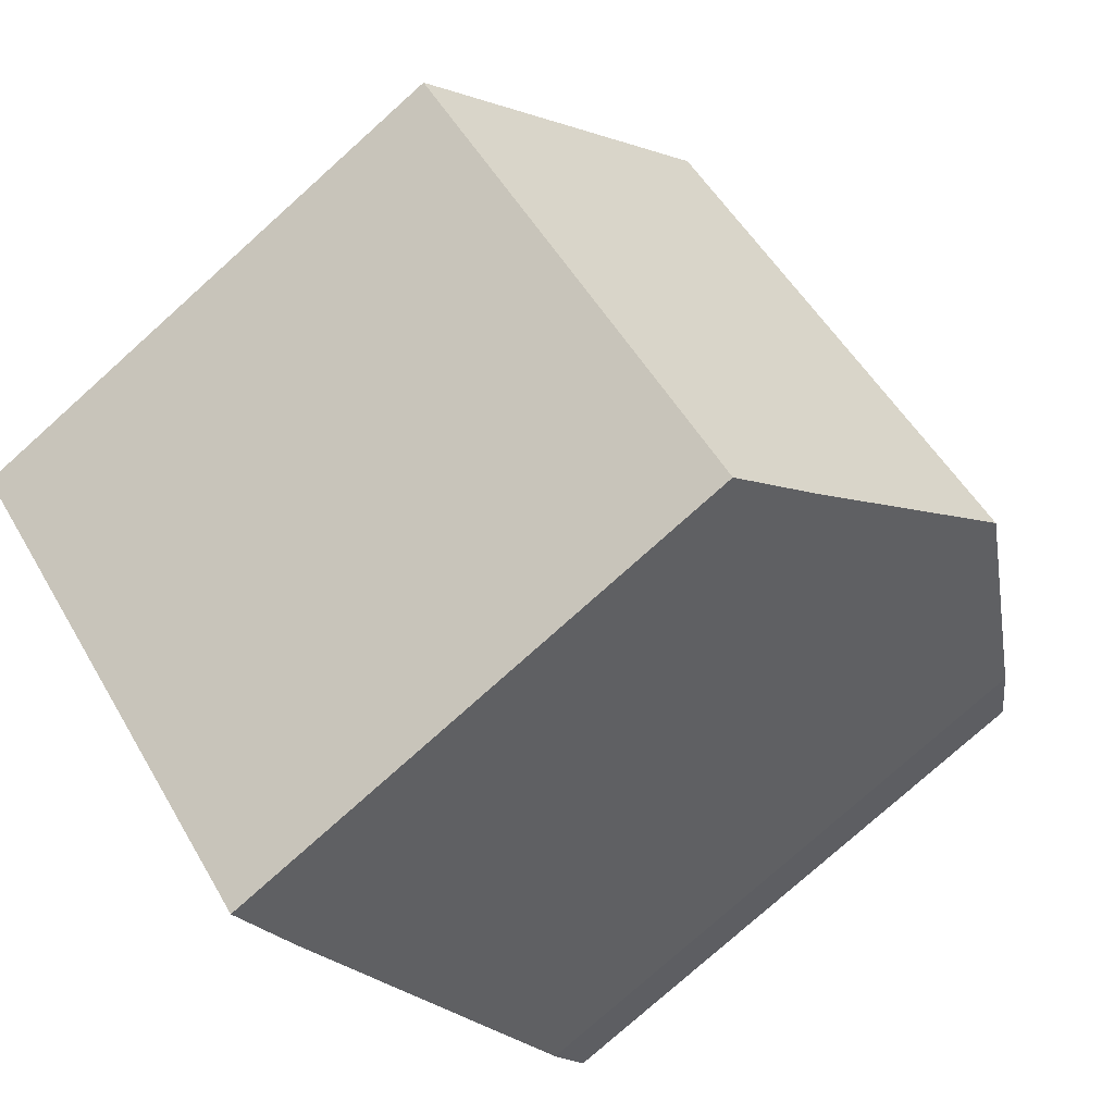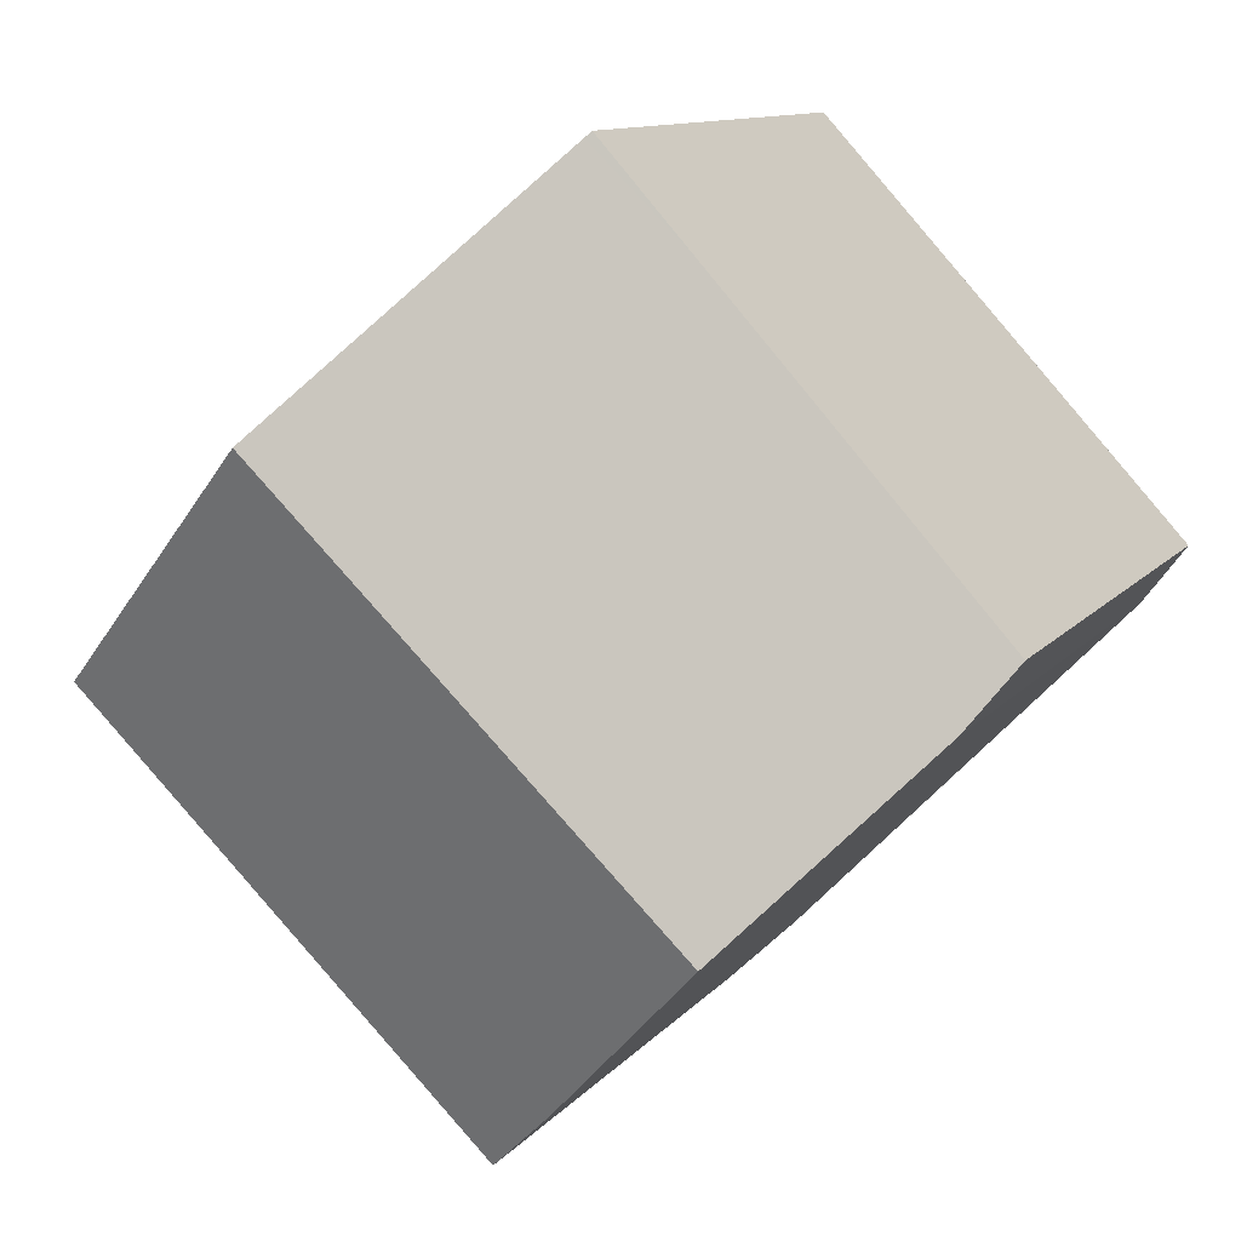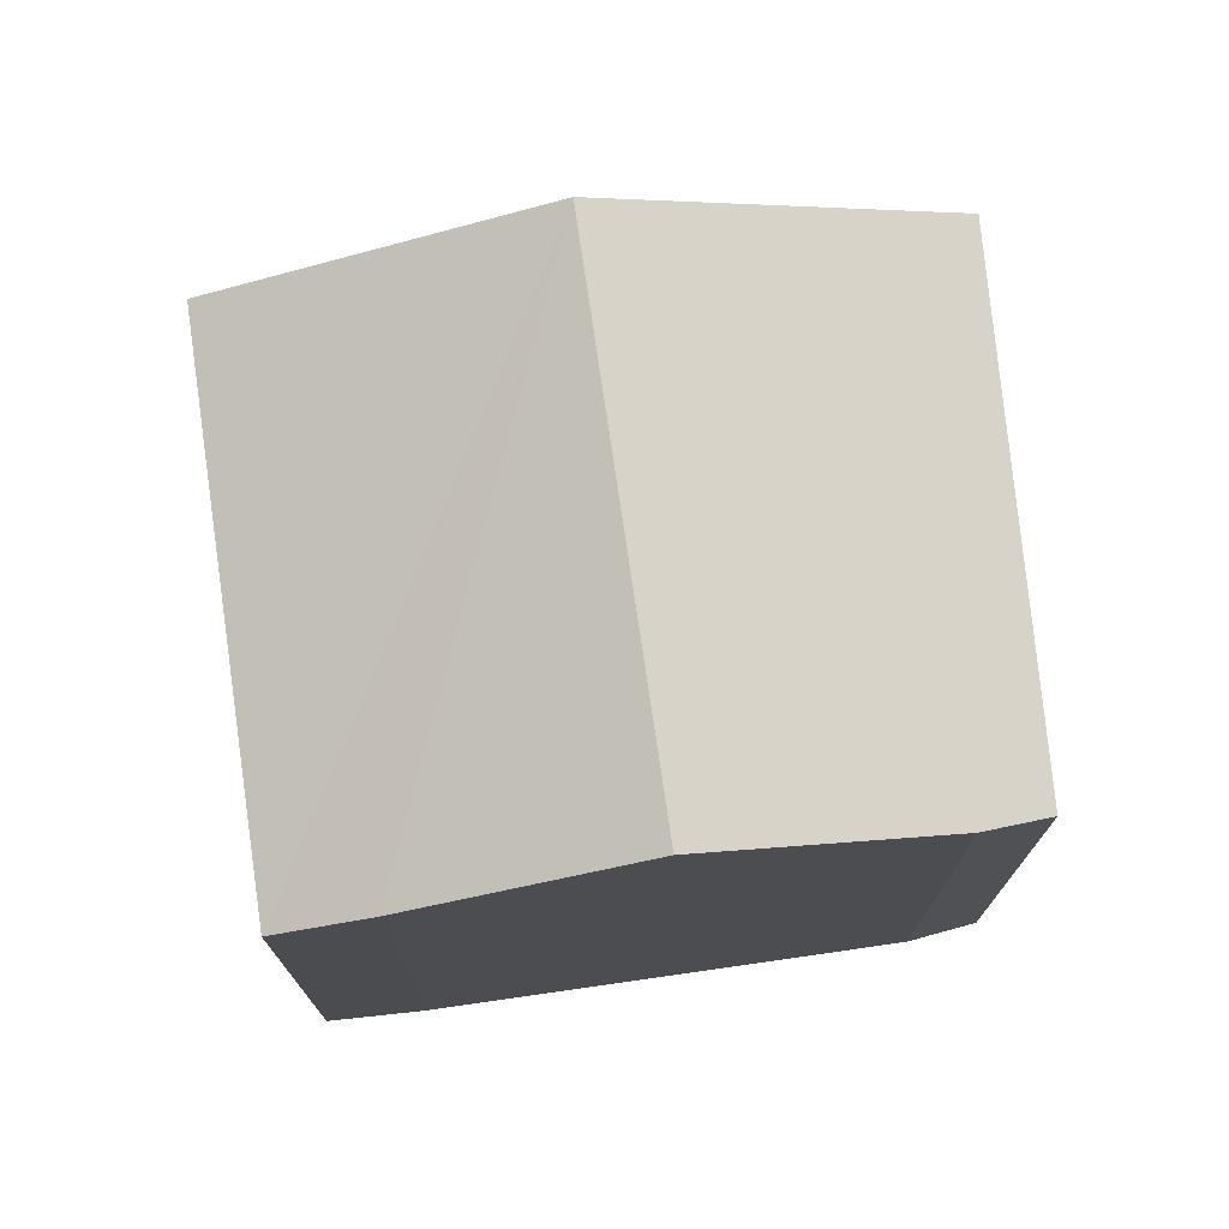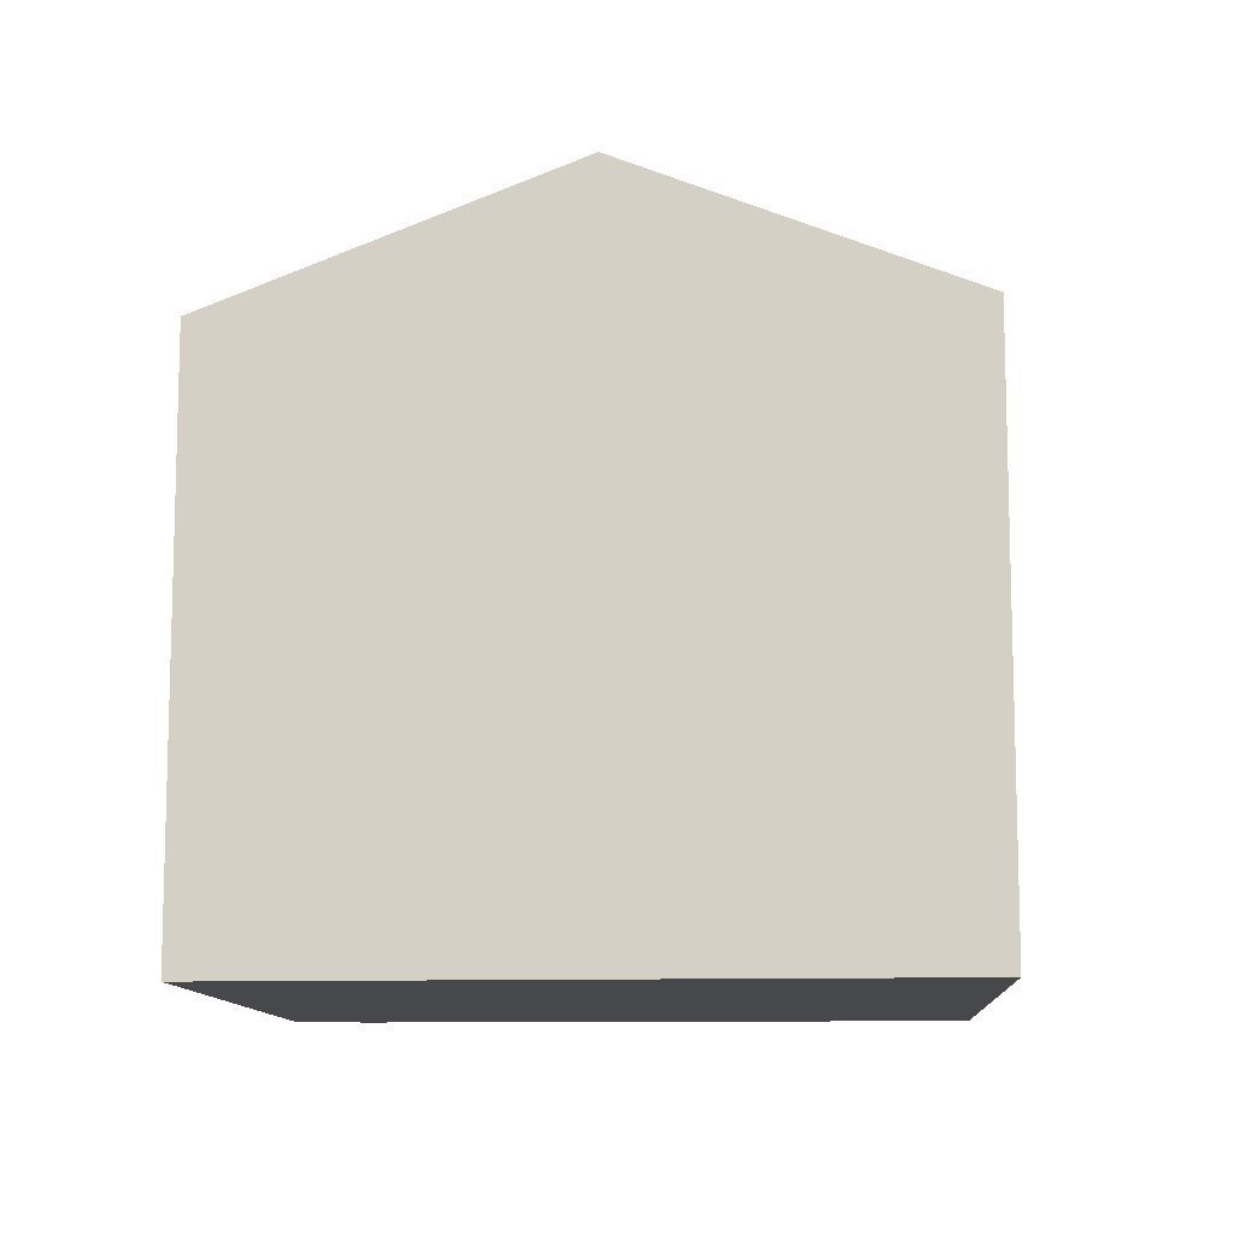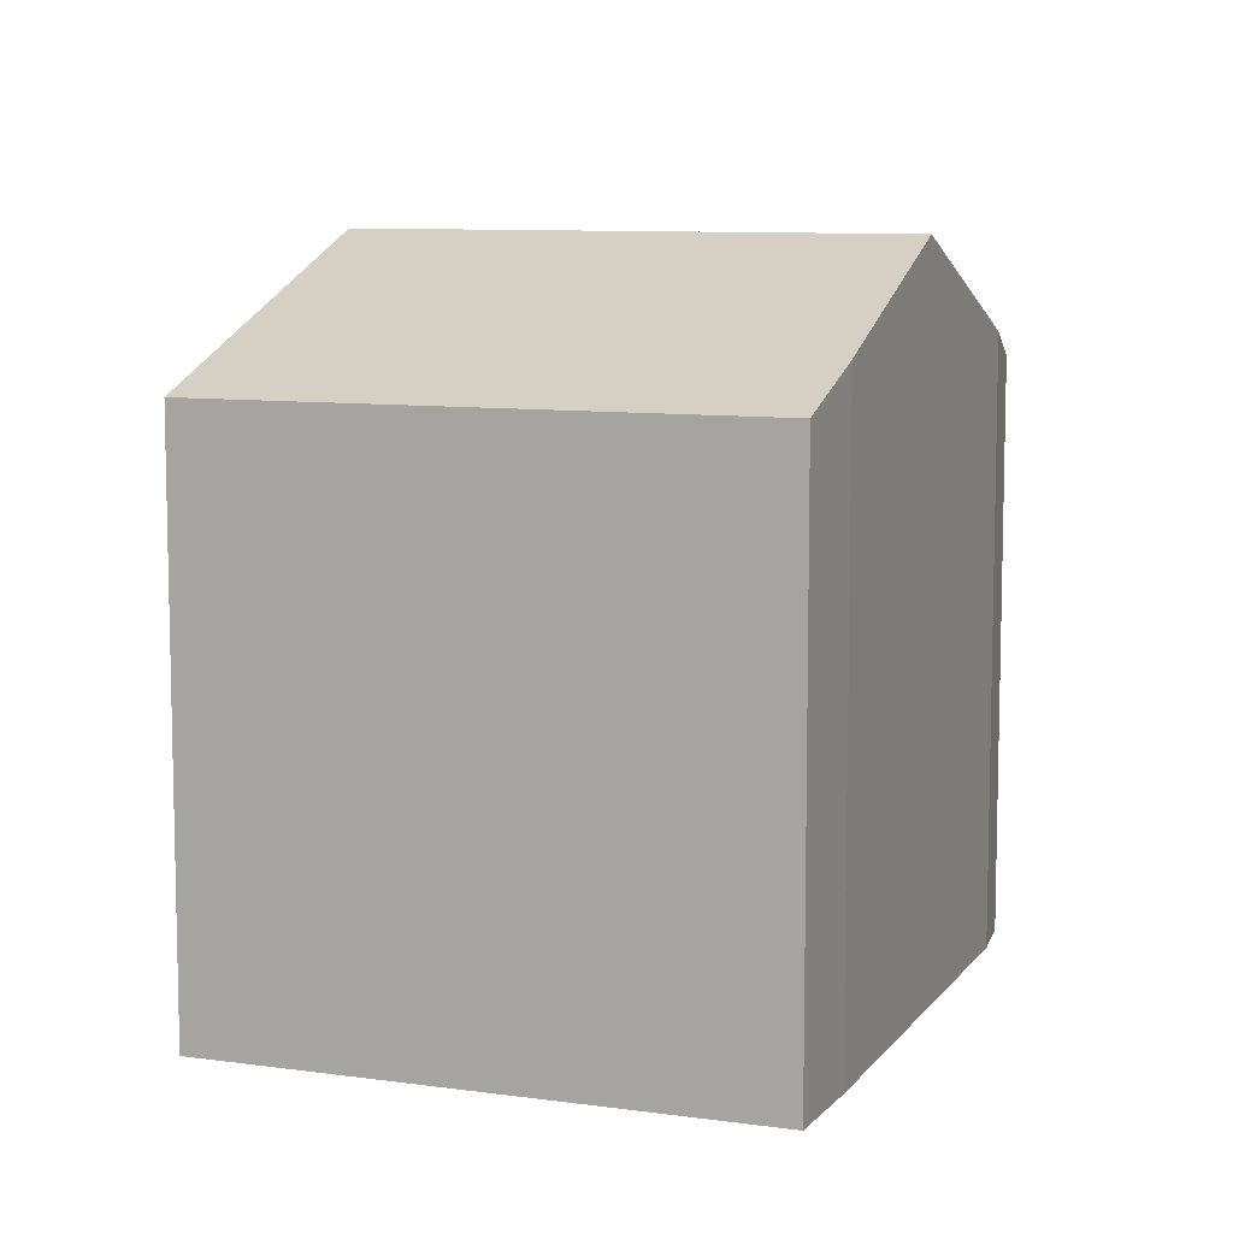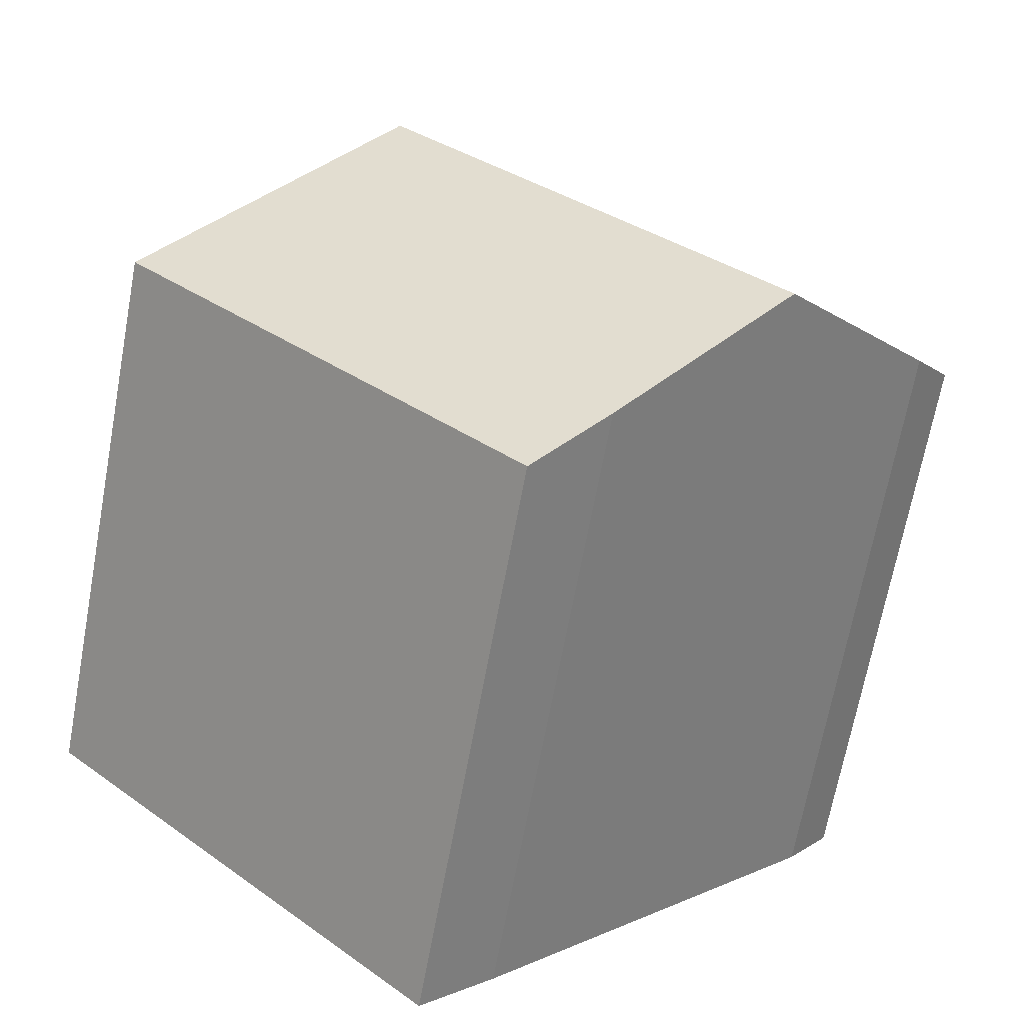
<metadata>
{"format":"obj","ext":"obj","renderer":"f3d","projection":"perspective","resolution":1024,"background":"white","views":[{"elev":-77.3,"azim":131.9,"up":"+Z"},{"elev":11.0,"azim":-157.3,"up":"+Z"},{"elev":75.3,"azim":-142.3,"up":"+Y"},{"elev":-11.2,"azim":48.4,"up":"+Y"},{"elev":8.9,"azim":156.7,"up":"+Y"},{"elev":-68.1,"azim":169.5,"up":"+Z"}]}
</metadata>
<code>
v  6.782 7.656 1.617
v  4.213 6.644 -4.483
v  2.399 7.656 -2.614
v  5.005 6.218 -5.242
v  9.424 6.218 -0.977
v  4.069 6.179 4.281
v  2.994 6.179 3.242
v  4.008 6.146 4.341
v  0.636 6.257 0.689
v  0 6.278 3.844e-16
v  0.478 6.584 -0.634
v  0 0 0
v  2.994 -1.985e-16 3.242
v  4.008 -2.658e-16 4.341
v  0.636 -4.219e-17 0.689
v  4.069 -2.621e-16 4.281
v  6.782 -9.901e-17 1.617
v  9.424 5.982e-17 -0.977
v  5.005 3.21e-16 -5.242
v  4.213 2.745e-16 -4.483
v  0.478 3.882e-17 -0.634
v  2.399 1.601e-16 -2.614
g defaultobject
f 1 2 3
f 2 1 4
f 4 1 5
f 6 7 8
f 7 6 1
f 7 1 9
f 9 1 3
f 9 3 10
f 10 3 11
f 12 9 10
f 9 12 7
f 7 12 8
f 8 12 13
f 8 13 14
f 13 12 15
f 14 6 8
f 6 14 1
f 1 14 5
f 5 14 16
f 5 16 17
f 5 17 18
f 18 4 5
f 4 18 19
f 4 20 2
f 20 4 19
f 21 10 11
f 10 21 12
f 20 3 2
f 3 20 11
f 11 20 21
f 21 20 22
f 17 19 18
f 19 17 16
f 19 16 14
f 19 14 13
f 19 13 20
f 20 13 22
f 22 13 15
f 22 15 21
f 21 15 12

</code>
